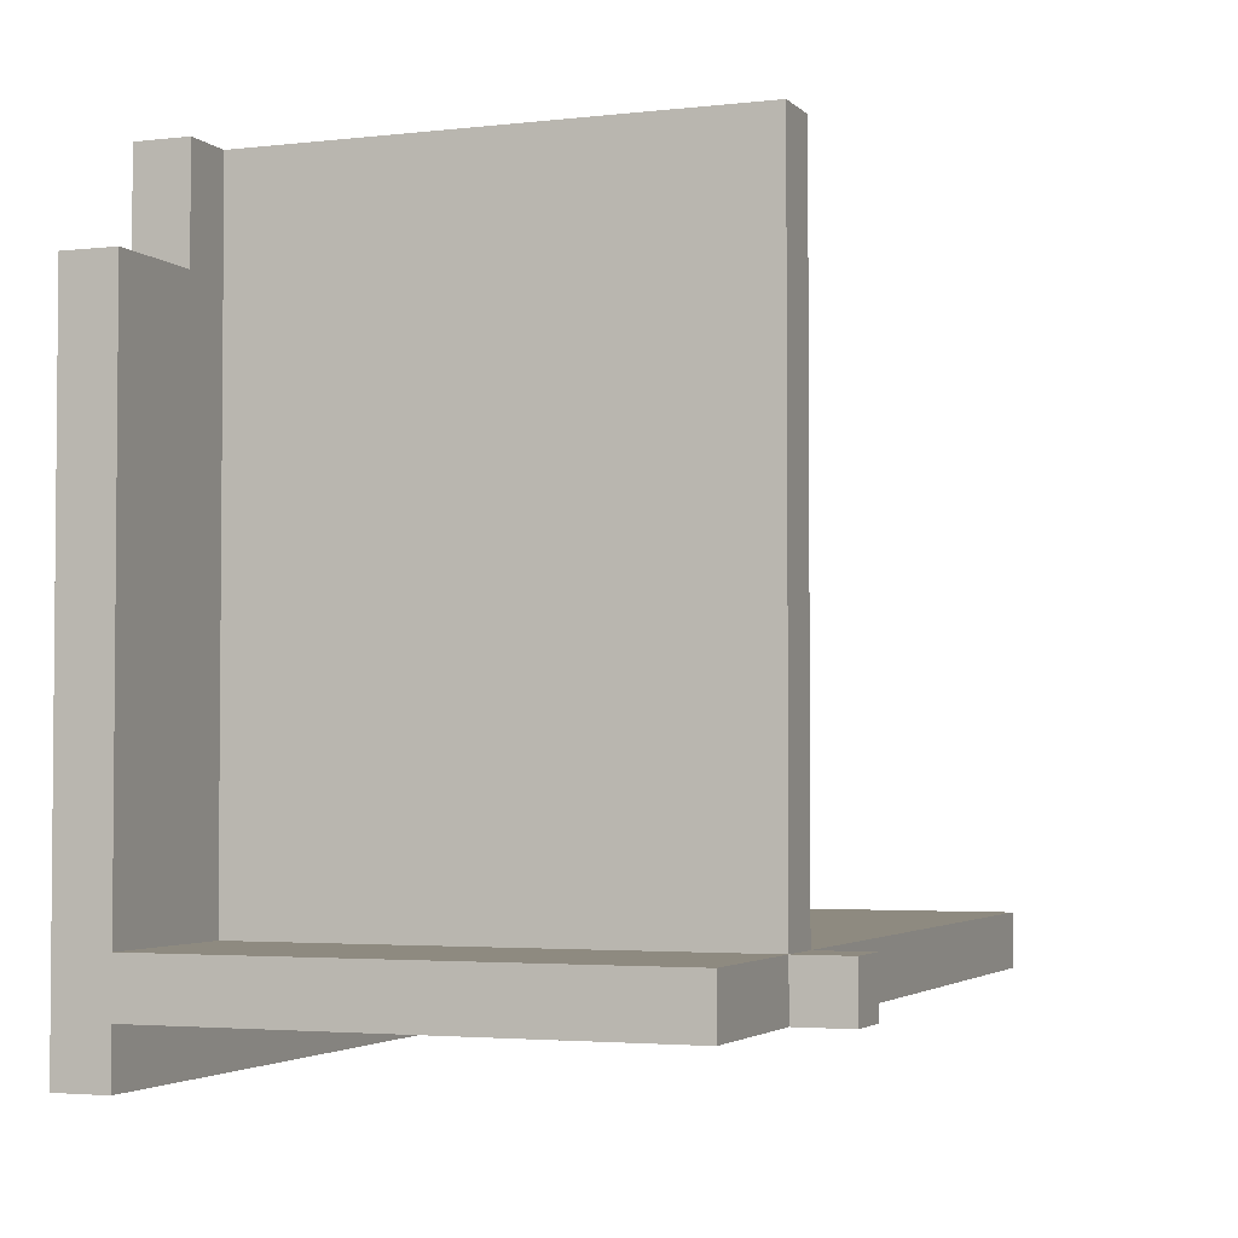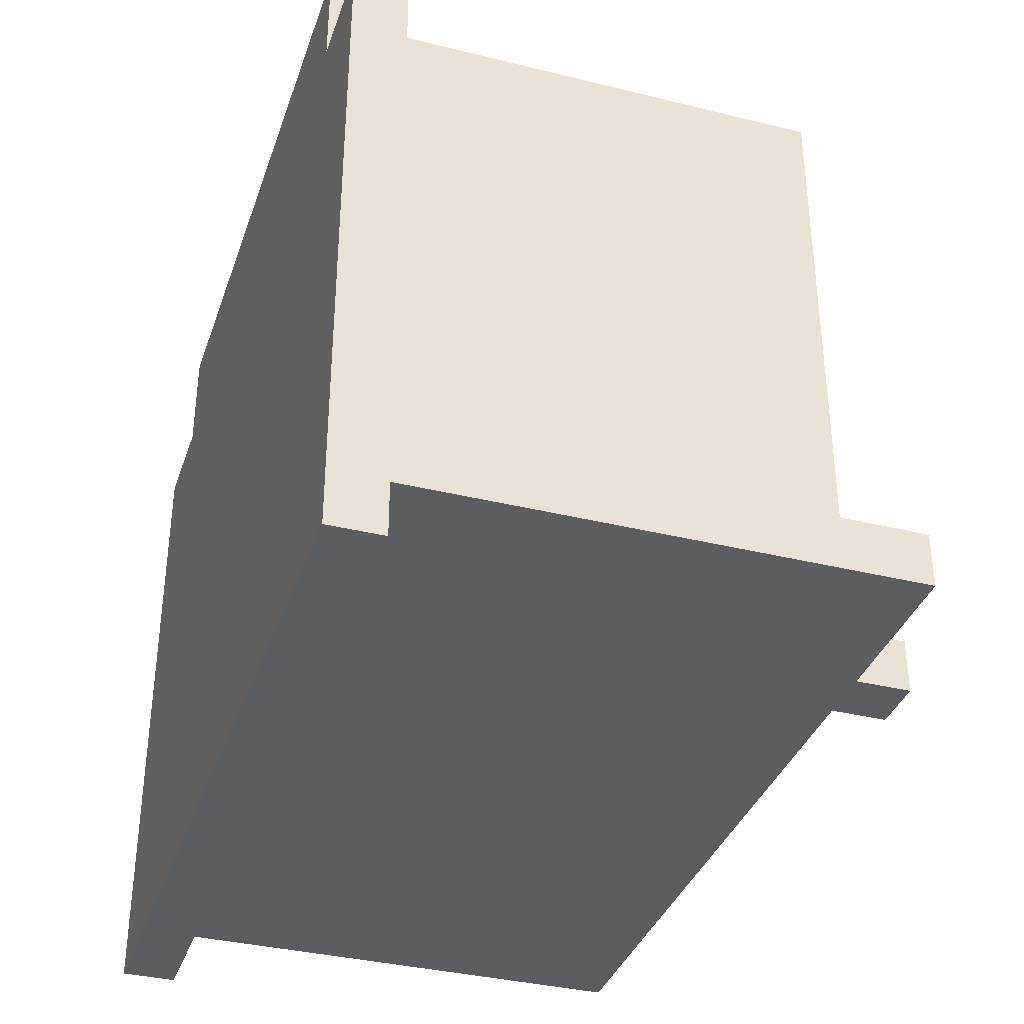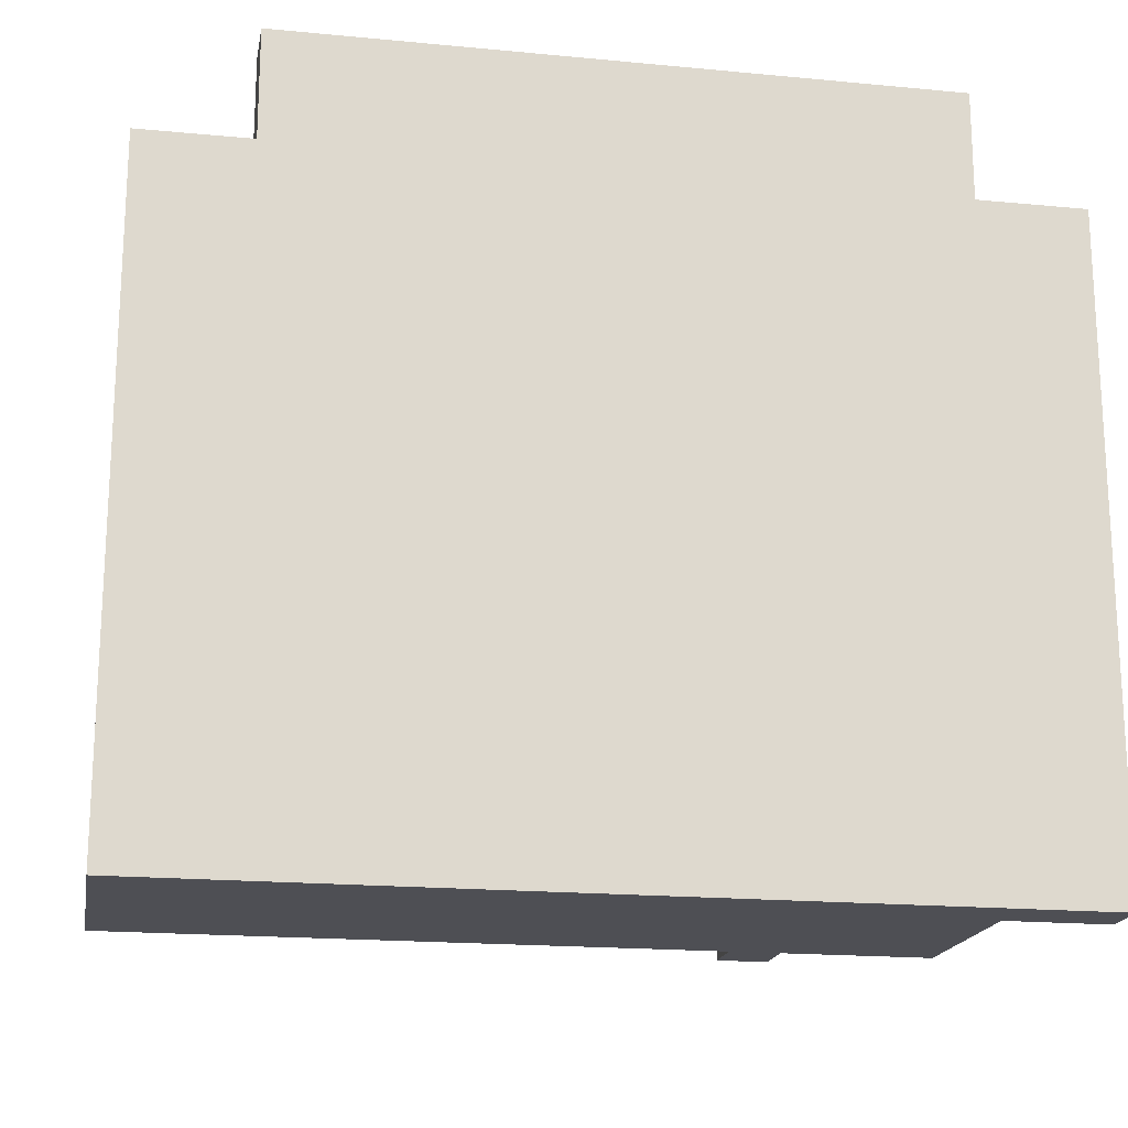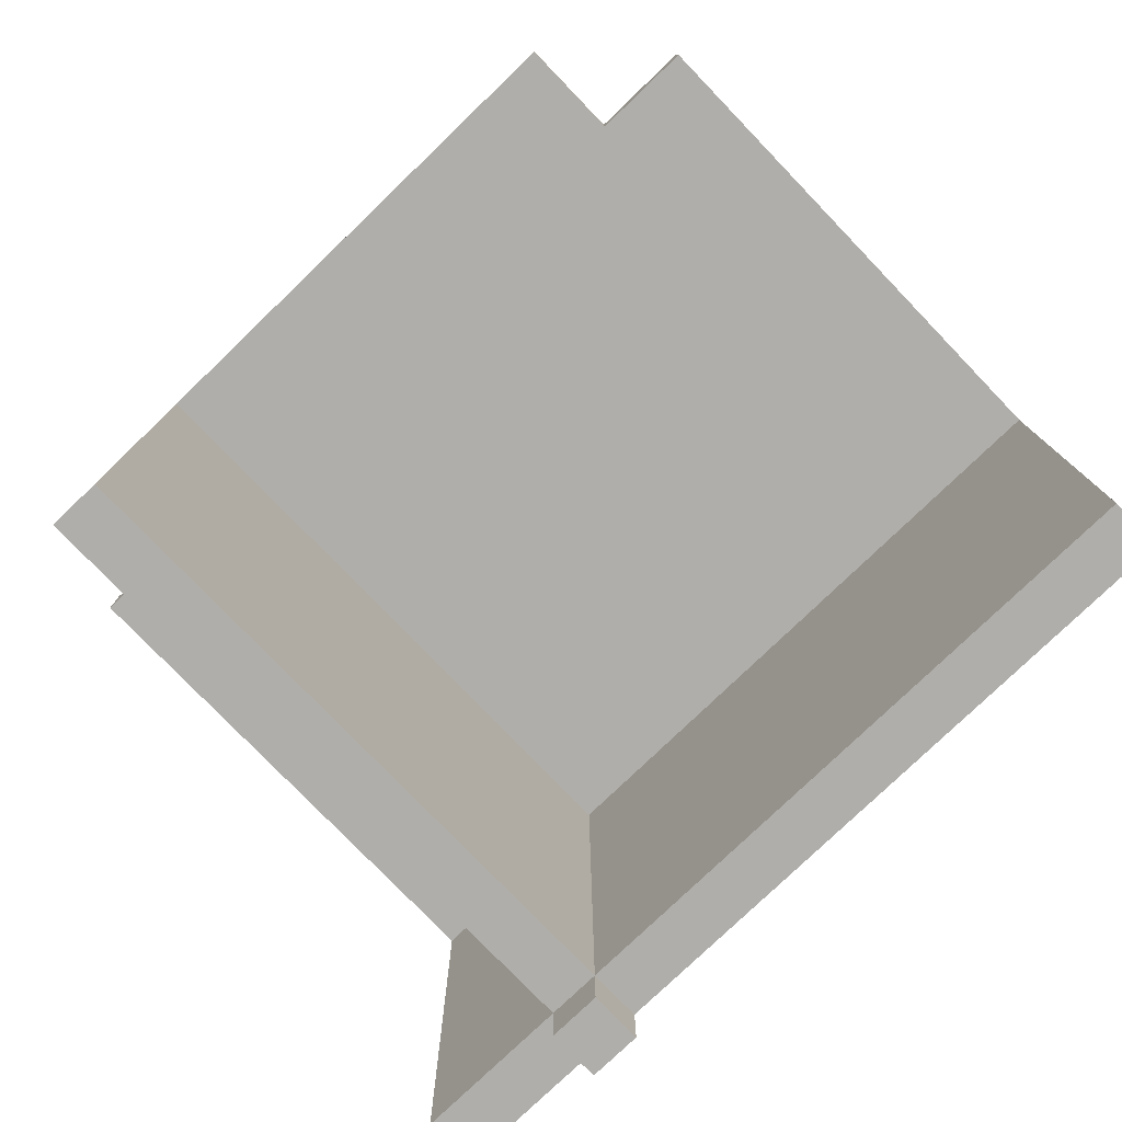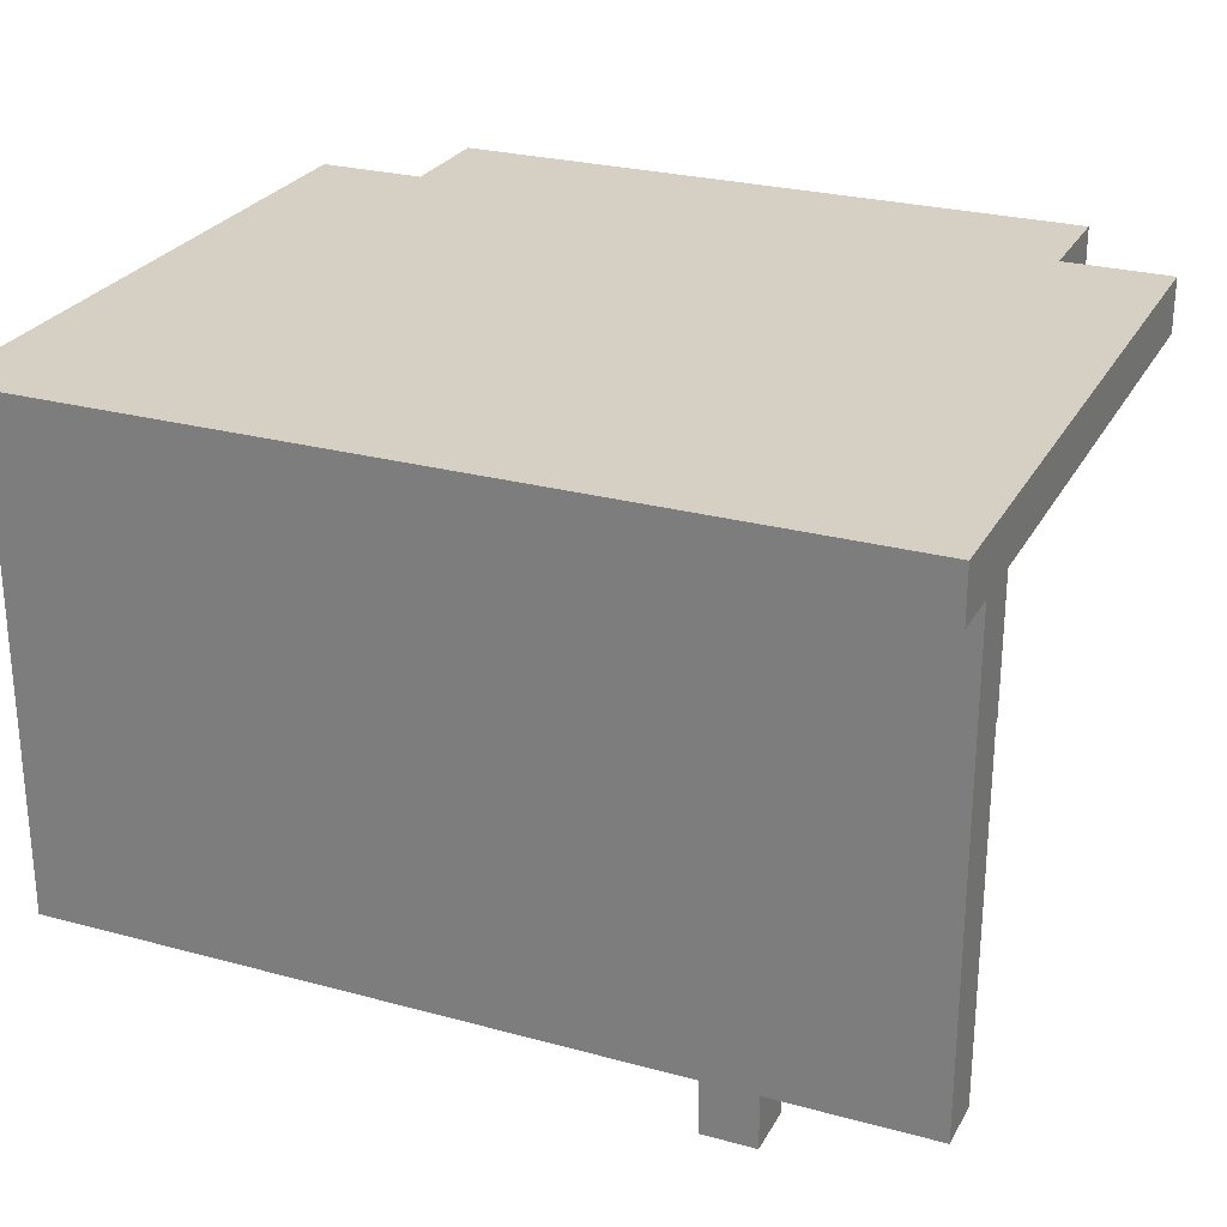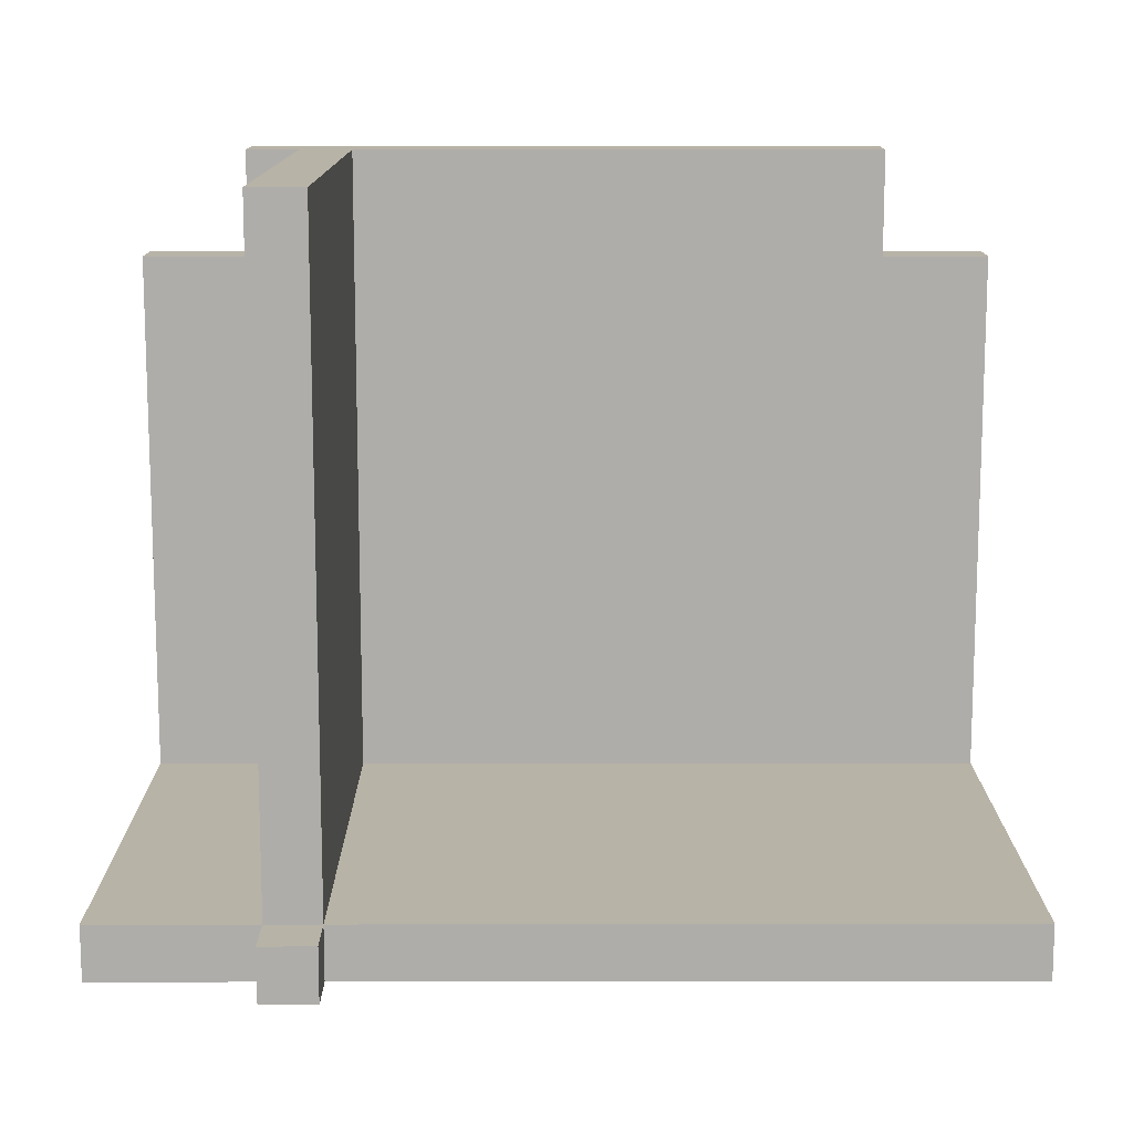
<metadata>
{"format":"obj","ext":"obj","renderer":"f3d","projection":"perspective","resolution":1024,"background":"white","views":[{"elev":-3.1,"azim":-68.5,"up":"+Z"},{"elev":-36.1,"azim":-107.9,"up":"+Z"},{"elev":-18.4,"azim":169.6,"up":"+Z"},{"elev":-77.9,"azim":43.9,"up":"+Y"},{"elev":26.3,"azim":-156.8,"up":"+Y"},{"elev":12.7,"azim":-0.2,"up":"+Z"}]}
</metadata>
<code>
o
v 8.7 0.1 -5.4
v 8.7 0.1 -5.5
v 8.7 1 -4.4
v 8.7 1 -5.4
v 8.7 1 -5.5
v 8.7 1 -5.6
v 8.7 1.1 -4.4
v 8.7 1.1 -5.6
v 8.9 1 -4.2
v 8.9 1 -4.4
v 8.9 1.1 -4.2
v 8.9 1.1 -4.4
v 9 0 -5.4
v 9 0 -5.5
v 9 0.1 -4.2
v 9 0.1 -5.4
v 9 0.1 -5.5
v 9 1 -4.2
v 9 1 -5.4
v 9.1 0 -5.4
v 9.1 0 -5.5
v 9.1 0.1 -4.2
v 9.1 0.1 -5.4
v 9.1 0.1 -5.5
v 9.1 1 -4.2
v 9.1 1 -5.4
v 10.1 1 -4.2
v 10.1 1 -4.4
v 10.1 1.1 -4.2
v 10.1 1.1 -4.4
v 10.3 0.1 -5.4
v 10.3 0.1 -5.5
v 10.3 1 -4.4
v 10.3 1 -5.4
v 10.3 1 -5.5
v 10.3 1 -5.6
v 10.3 1.1 -4.4
v 10.3 1.1 -5.6
v 8.9 1 -4.2
v 8.9 1.1 -4.2
v 9 0.1 -4.2
v 9 1 -4.2
v 9.1 0.1 -4.2
v 9.1 1 -4.2
v 10.1 1 -4.2
v 10.1 1.1 -4.2
v 8.7 1 -4.4
v 8.7 1.1 -4.4
v 8.9 1 -4.4
v 8.9 1.1 -4.4
v 10.1 1 -4.4
v 10.1 1.1 -4.4
v 10.3 1 -4.4
v 10.3 1.1 -4.4
v 8.7 0.1 -5.4
v 8.7 1 -5.4
v 9 0 -5.4
v 9 0.1 -5.4
v 9 1 -5.4
v 9.1 0 -5.4
v 9.1 0.1 -5.4
v 9.1 1 -5.4
v 10.3 0.1 -5.4
v 10.3 1 -5.4
v 8.7 0.1 -5.5
v 8.7 1 -5.5
v 9 0 -5.5
v 9 0.1 -5.5
v 9 1 -5.5
v 9.1 0 -5.5
v 9.1 0.1 -5.5
v 9.1 1 -5.5
v 10.3 0.1 -5.5
v 10.3 1 -5.5
v 8.7 1 -5.6
v 8.7 1.1 -5.6
v 10.3 1 -5.6
v 10.3 1.1 -5.6
v 9 0 -5.4
v 9.1 0 -5.4
v 9 0 -5.5
v 9.1 0 -5.5
v 9 0.1 -4.2
v 9.1 0.1 -4.2
v 8.7 0.1 -5.4
v 9 0.1 -5.4
v 9.1 0.1 -5.4
v 10.3 0.1 -5.4
v 8.7 0.1 -5.5
v 9 0.1 -5.5
v 9.1 0.1 -5.5
v 10.3 0.1 -5.5
v 8.9 1 -4.2
v 9 1 -4.2
v 9.1 1 -4.2
v 10.1 1 -4.2
v 8.7 1 -4.4
v 8.9 1 -4.4
v 10.1 1 -4.4
v 10.3 1 -4.4
v 8.7 1 -5.4
v 9 1 -5.4
v 9.1 1 -5.4
v 10.3 1 -5.4
v 8.7 1 -5.5
v 9 1 -5.5
v 9.1 1 -5.5
v 10.3 1 -5.5
v 8.7 1 -5.6
v 10.3 1 -5.6
v 8.9 1.1 -4.2
v 10.1 1.1 -4.2
v 8.7 1.1 -4.4
v 8.9 1.1 -4.4
v 10.1 1.1 -4.4
v 10.3 1.1 -4.4
v 8.7 1.1 -5.6
v 10.3 1.1 -5.6
f 4 2 1
f 5 2 4
f 7 4 3
f 7 6 5
f 7 5 4
f 8 6 7
f 11 10 9
f 12 10 11
f 16 14 13
f 17 14 16
f 18 16 15
f 19 16 18
f 20 21 23
f 23 21 24
f 22 23 25
f 25 23 26
f 27 28 29
f 29 28 30
f 31 32 34
f 34 32 35
f 33 34 37
f 35 36 37
f 34 35 37
f 37 36 38
f 42 40 39
f 43 42 41
f 44 40 42
f 44 42 43
f 45 40 44
f 46 40 45
f 49 48 47
f 50 48 49
f 53 52 51
f 54 52 53
f 58 56 55
f 59 56 58
f 60 58 57
f 61 58 60
f 63 62 61
f 64 62 63
f 65 66 68
f 68 66 69
f 67 68 70
f 68 69 71
f 70 68 71
f 71 69 72
f 71 72 73
f 73 72 74
f 75 76 77
f 77 76 78
f 81 80 79
f 82 80 81
f 86 84 83
f 87 84 86
f 89 86 85
f 90 86 89
f 91 88 87
f 92 88 91
f 98 94 93
f 99 96 95
f 101 98 97
f 102 94 98
f 102 98 101
f 103 100 99
f 103 99 95
f 104 100 103
f 109 106 105
f 109 108 107
f 109 107 106
f 110 108 109
f 111 112 114
f 114 112 115
f 113 114 117
f 115 116 117
f 114 115 117
f 117 116 118

</code>
